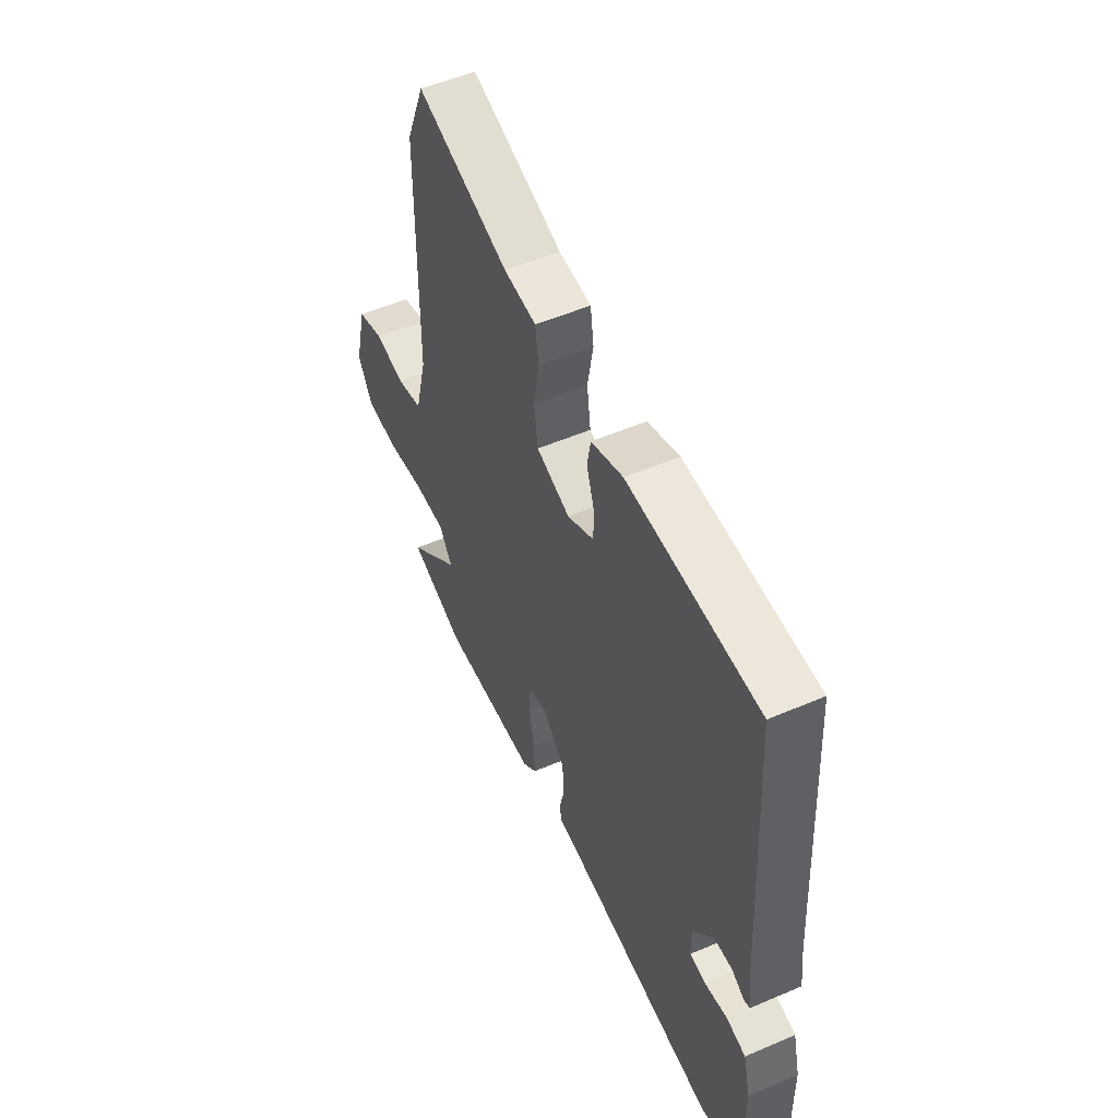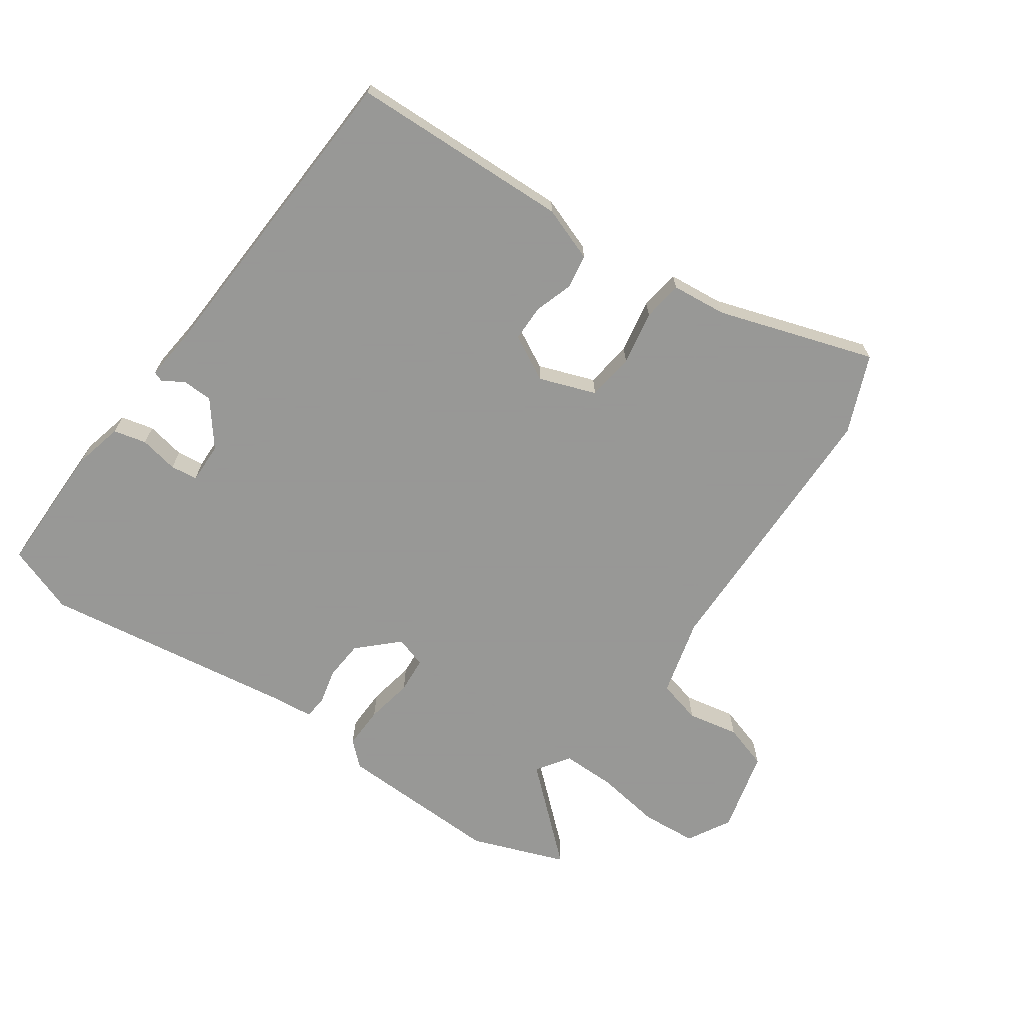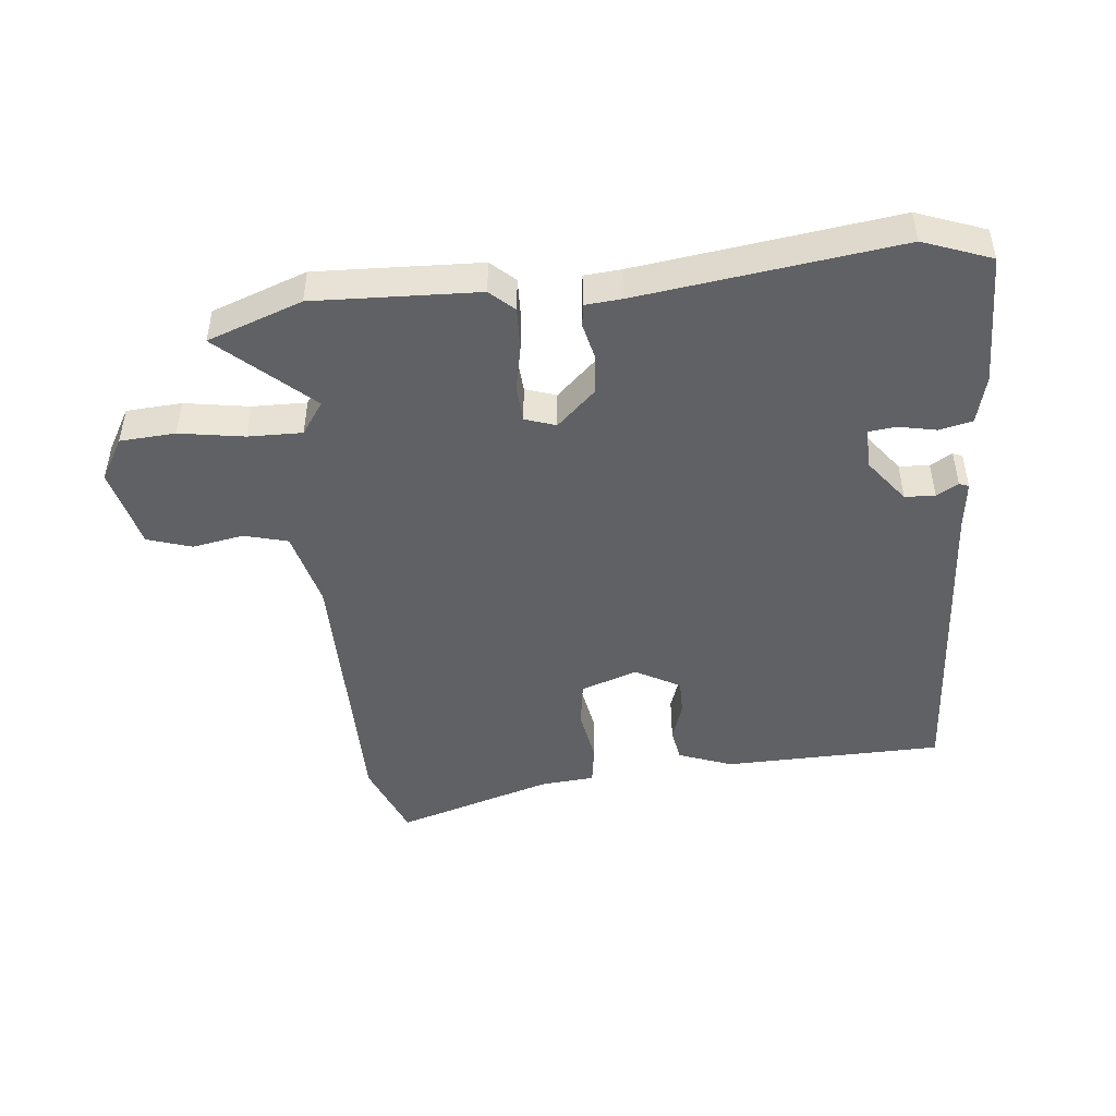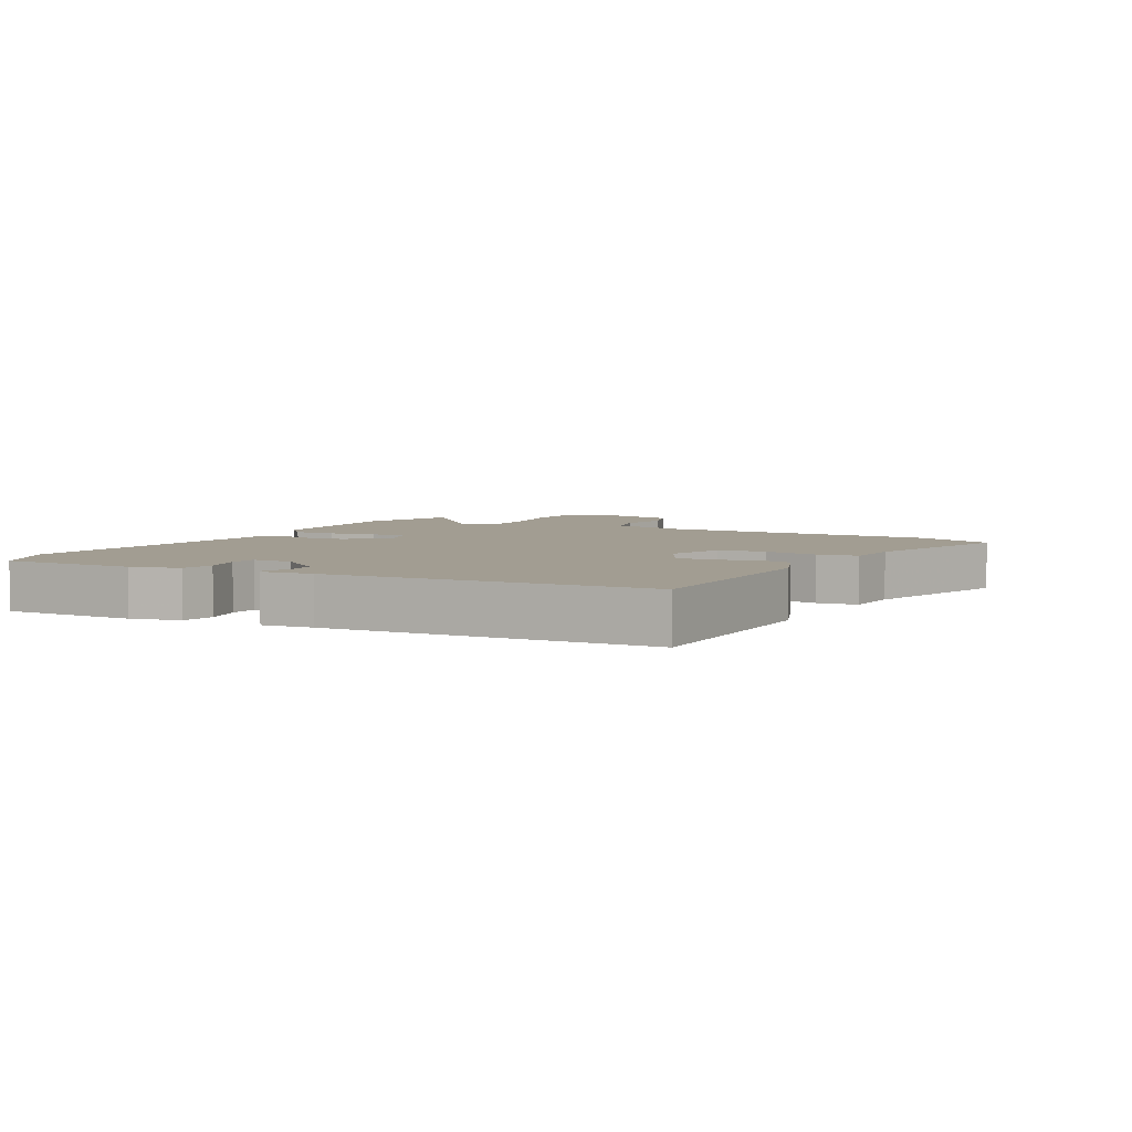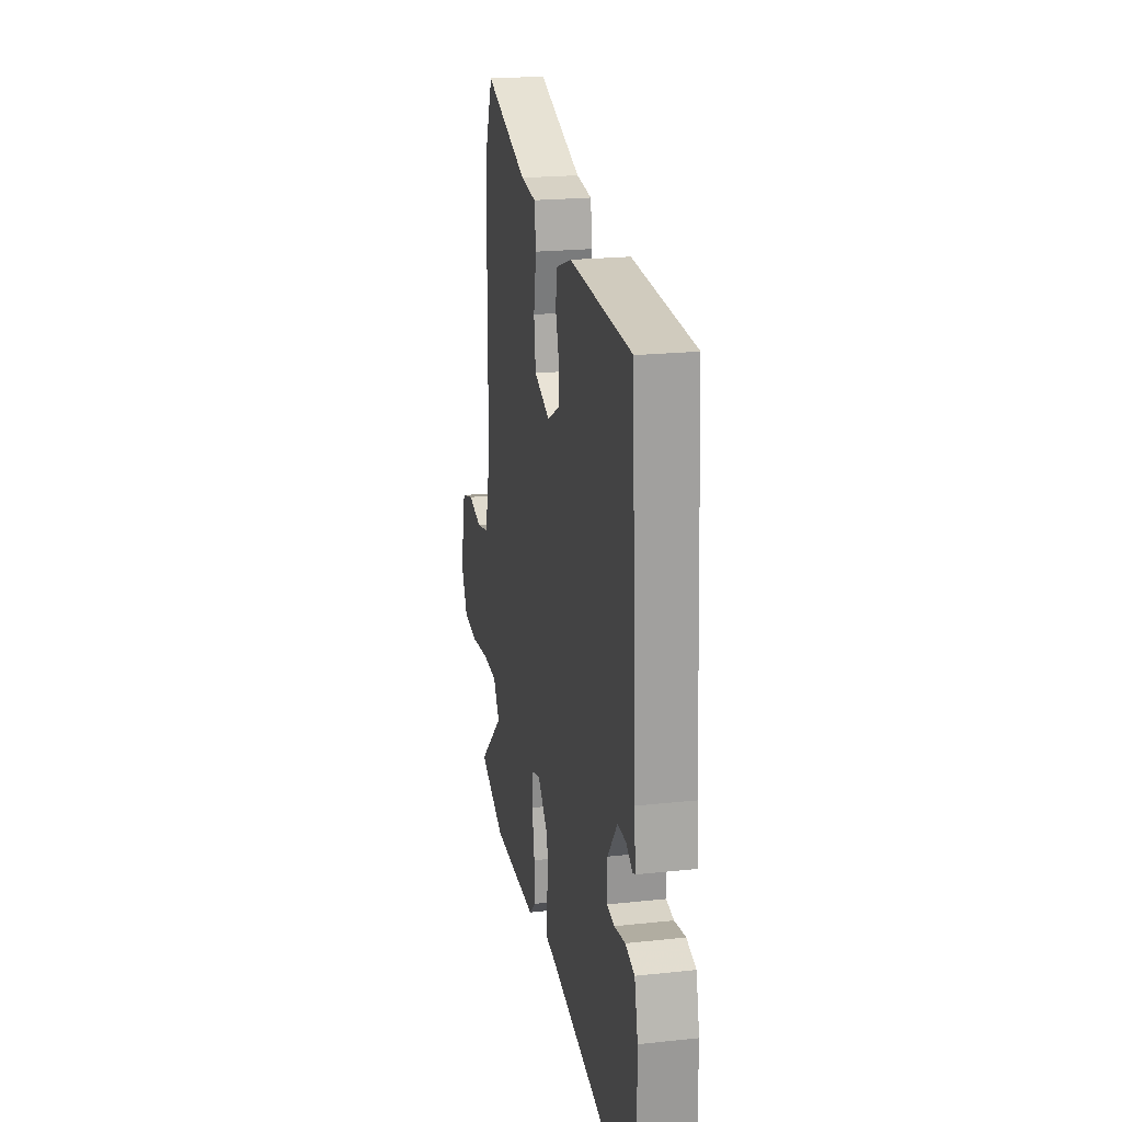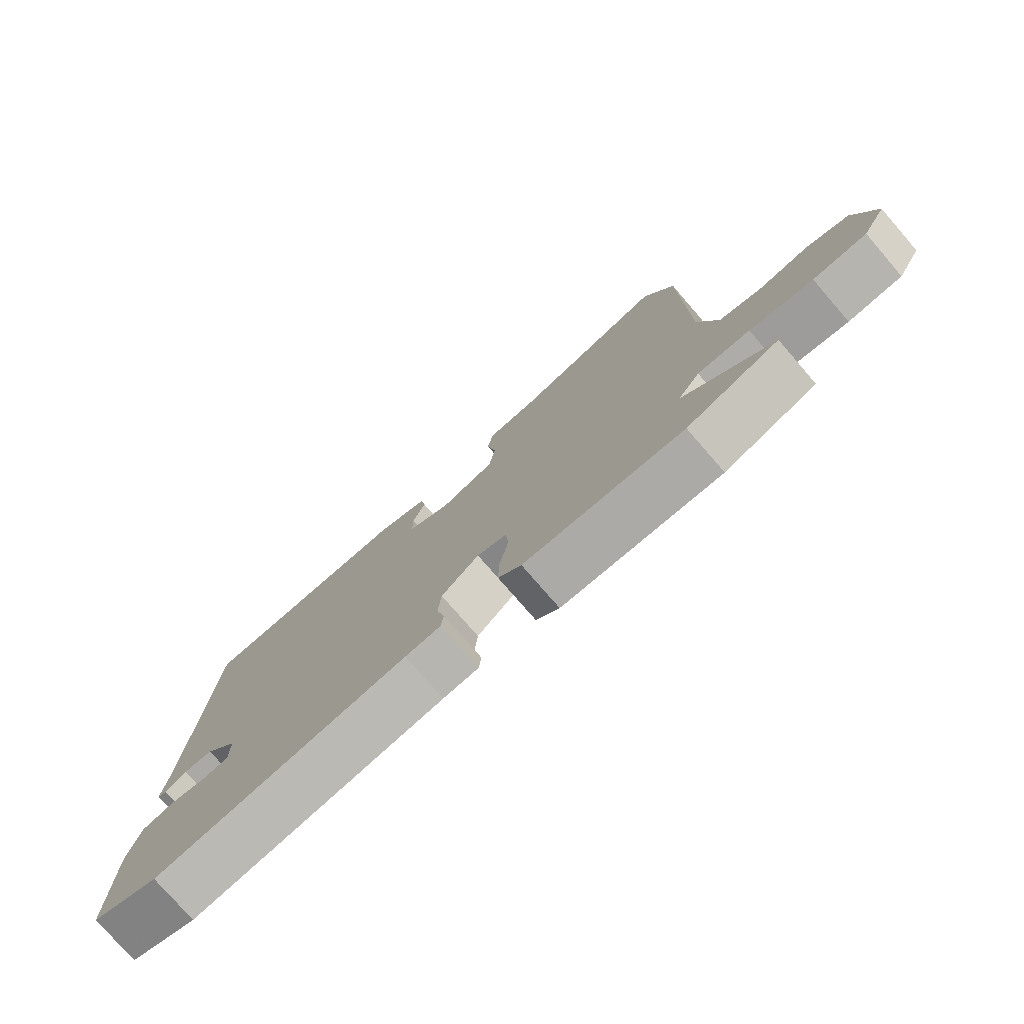
<metadata>
{"format":"obj","ext":"obj","renderer":"f3d","projection":"perspective","resolution":1024,"background":"white","views":[{"elev":53.2,"azim":-114.6,"up":"+Z"},{"elev":-68.4,"azim":-34.6,"up":"+Y"},{"elev":-47.1,"azim":-174.4,"up":"+Y"},{"elev":4.9,"azim":-61.8,"up":"+Y"},{"elev":21.8,"azim":-100.6,"up":"+Z"},{"elev":-77.4,"azim":40.9,"up":"+Z"}]}
</metadata>
<code>
v -0.443 0.07 0.487
v -0.101 0.07 0.496
v -0.017 0.07 0.465
v -0.008 0.07 0.413
v -0.028 0.07 0.352
v -0.028 0.07 0.296
v 0.042 0.07 0.258
v 0.13 0.07 0.289
v 0.14 0.07 0.362
v 0.125 0.07 0.446
v 0.134 0.07 0.508
v 0.219 0.07 0.516
v 0.462 0.07 0.593
v 0.511 0.07 0.472
v 0.515 0.07 0.042
v 0.546 0.07 -0.079
v 0.614 0.07 -0.097
v 0.694 0.07 -0.082
v 0.763 0.07 -0.104
v 0.795 0.07 -0.232
v 0.757 0.07 -0.299
v 0.671 0.07 -0.305
v 0.57 0.07 -0.289
v 0.486 0.07 -0.288
v 0.451 0.07 -0.339
v 0.592 0.07 -0.466
v 0.445 0.07 -0.52
v 0.19 0.07 -0.511
v 0.153 0.07 -0.477
v 0.155 0.07 -0.411
v 0.169 0.07 -0.338
v 0.165 0.07 -0.282
v 0.117 0.07 -0.266
v 0.057 0.07 -0.323
v 0.052 0.07 -0.385
v 0.065 0.07 -0.44
v 0.061 0.07 -0.476
v 0.004 0.07 -0.481
v -0.399 0.07 -0.537
v -0.505 0.07 -0.498
v -0.503 0.07 -0.291
v -0.484 0.07 -0.215
v -0.433 0.07 -0.203
v -0.373 0.07 -0.215
v -0.331 0.07 -0.21
v -0.332 0.07 -0.147
v -0.385 0.07 -0.078
v -0.432 0.07 -0.076
v -0.466 0.07 -0.096
v -0.481 0.07 -0.09
v -0.472 0.07 -0.011
v -0.443 0 0.487
v -0.101 0 0.496
v -0.017 0 0.465
v -0.008 0 0.413
v -0.028 0 0.352
v -0.028 0 0.296
v 0.042 0 0.258
v 0.13 0 0.289
v 0.14 0 0.362
v 0.125 0 0.446
v 0.134 0 0.508
v 0.219 0 0.516
v 0.462 0 0.593
v 0.511 0 0.472
v 0.515 0 0.042
v 0.546 0 -0.079
v 0.614 0 -0.097
v 0.694 0 -0.082
v 0.763 0 -0.104
v 0.795 0 -0.232
v 0.757 0 -0.299
v 0.671 0 -0.305
v 0.57 0 -0.289
v 0.486 0 -0.288
v 0.451 0 -0.339
v 0.592 0 -0.466
v 0.445 0 -0.52
v 0.19 0 -0.511
v 0.153 0 -0.477
v 0.155 0 -0.411
v 0.169 0 -0.338
v 0.165 0 -0.282
v 0.117 0 -0.266
v 0.057 0 -0.323
v 0.052 0 -0.385
v 0.065 0 -0.44
v 0.061 0 -0.476
v 0.004 0 -0.481
v -0.399 0 -0.537
v -0.505 0 -0.498
v -0.503 0 -0.291
v -0.484 0 -0.215
v -0.433 0 -0.203
v -0.373 0 -0.215
v -0.331 0 -0.21
v -0.332 0 -0.147
v -0.385 0 -0.078
v -0.432 0 -0.076
v -0.466 0 -0.096
v -0.481 0 -0.09
v -0.472 0 -0.011
f 48 49 50 51
f 47 48 51 1
f 46 47 1 2
f 45 46 2 3
f 41 42 43 44
f 41 44 45
f 38 39 40 41
f 38 41 45
f 35 36 37 38
f 34 35 38 45
f 33 34 45
f 28 29 30 31
f 28 31 32
f 25 26 27 28
f 24 25 28 32
f 23 24 32 33
f 21 22 23
f 20 21 23
f 17 18 19 20
f 16 17 20 23
f 15 16 23 33
f 12 13 14 15
f 9 10 11 12
f 8 9 12 15
f 7 8 15 33
f 45 3 4 5
f 45 5 6
f 6 7 33 45
f 102 101 100 99
f 52 102 99 98
f 53 52 98 97
f 54 53 97 96
f 95 94 93 92
f 96 95 92
f 92 91 90 89
f 96 92 89
f 89 88 87 86
f 96 89 86 85
f 96 85 84
f 82 81 80 79
f 83 82 79
f 79 78 77 76
f 83 79 76 75
f 84 83 75 74
f 74 73 72
f 74 72 71
f 71 70 69 68
f 74 71 68 67
f 84 74 67 66
f 66 65 64 63
f 63 62 61 60
f 66 63 60 59
f 84 66 59 58
f 56 55 54 96
f 57 56 96
f 96 84 58 57
f 1 52 53 2
f 2 53 54 3
f 3 54 55 4
f 4 55 56 5
f 5 56 57 6
f 6 57 58 7
f 7 58 59 8
f 8 59 60 9
f 9 60 61 10
f 10 61 62 11
f 11 62 63 12
f 12 63 64 13
f 13 64 65 14
f 14 65 66 15
f 15 66 67 16
f 16 67 68 17
f 17 68 69 18
f 18 69 70 19
f 19 70 71 20
f 20 71 72 21
f 21 72 73 22
f 22 73 74 23
f 23 74 75 24
f 24 75 76 25
f 25 76 77 26
f 26 77 78 27
f 27 78 79 28
f 28 79 80 29
f 29 80 81 30
f 30 81 82 31
f 31 82 83 32
f 32 83 84 33
f 33 84 85 34
f 34 85 86 35
f 35 86 87 36
f 36 87 88 37
f 37 88 89 38
f 38 89 90 39
f 39 90 91 40
f 40 91 92 41
f 41 92 93 42
f 42 93 94 43
f 43 94 95 44
f 44 95 96 45
f 45 96 97 46
f 46 97 98 47
f 47 98 99 48
f 48 99 100 49
f 49 100 101 50
f 50 101 102 51
f 51 102 52 1

</code>
